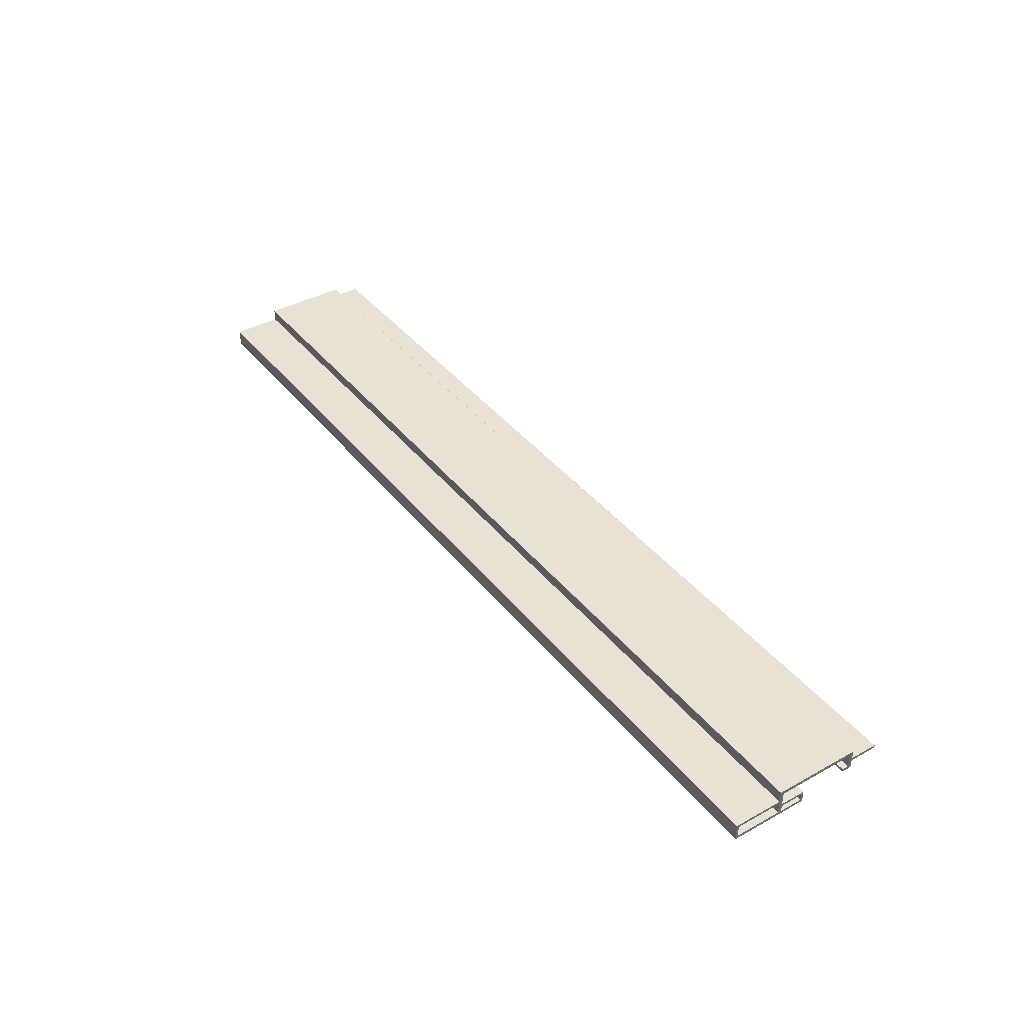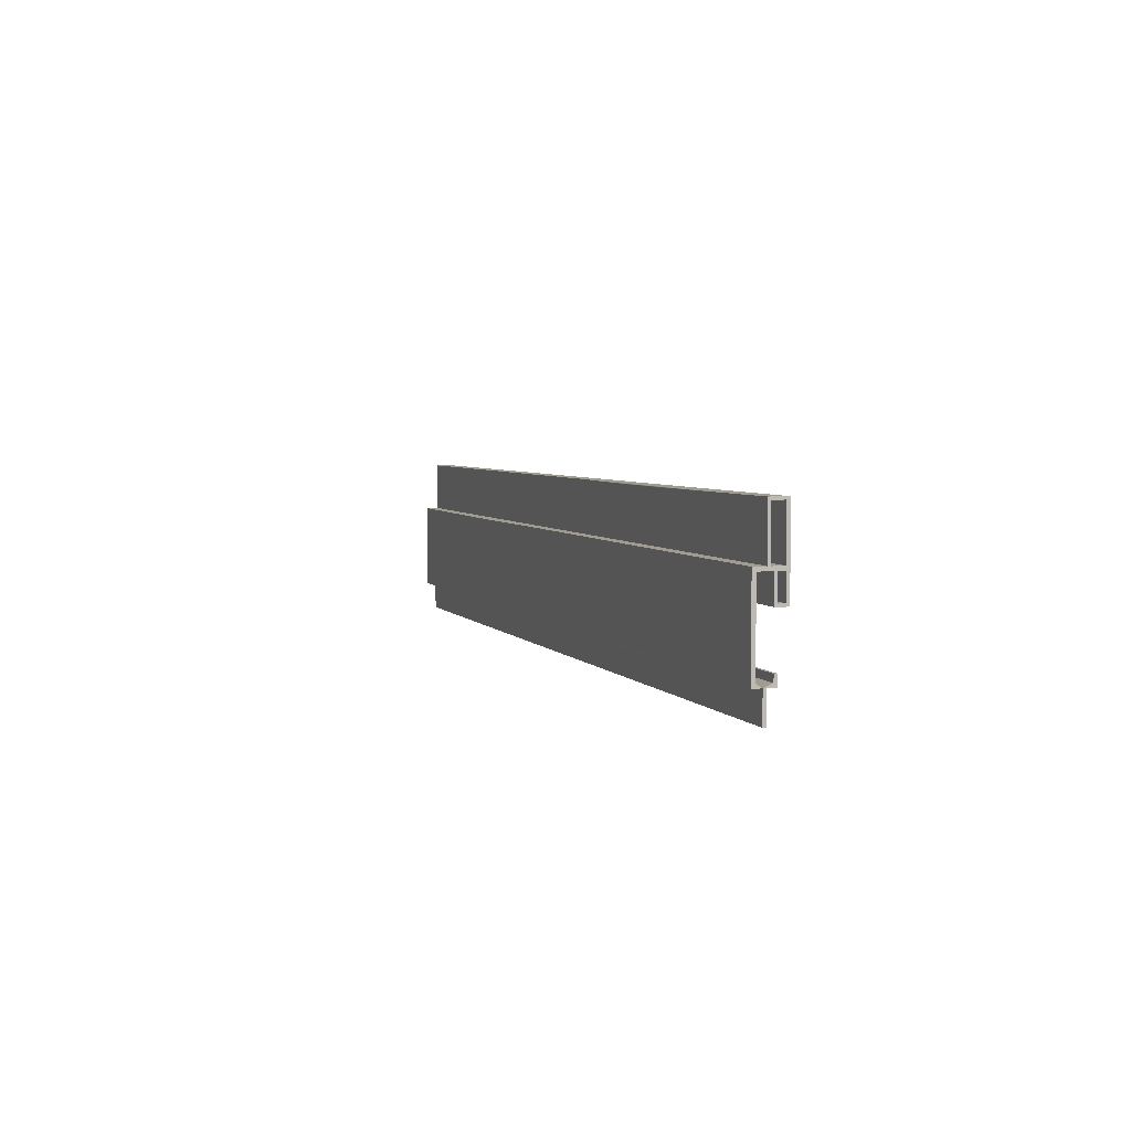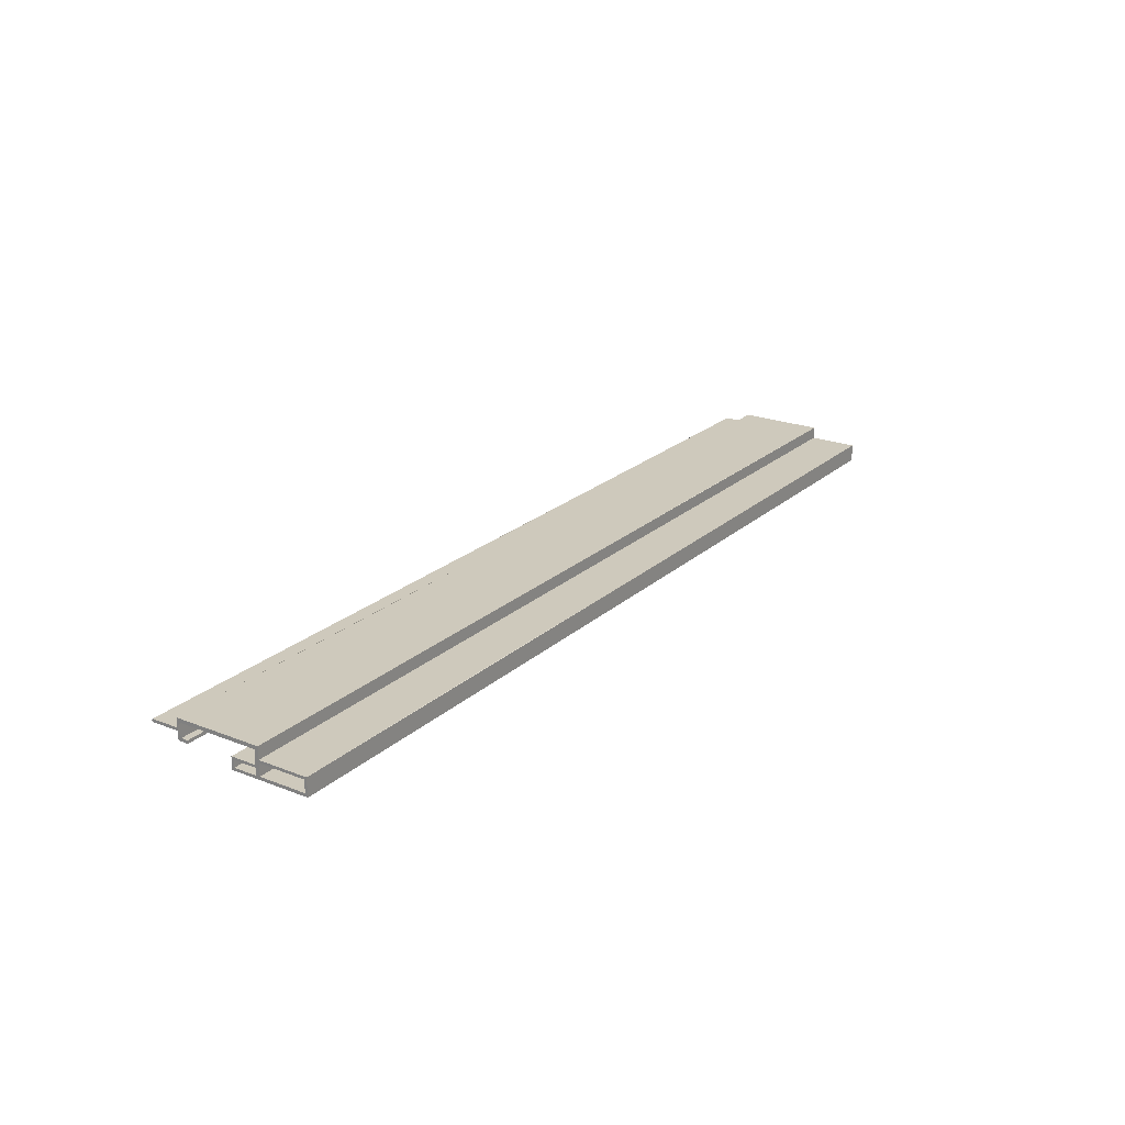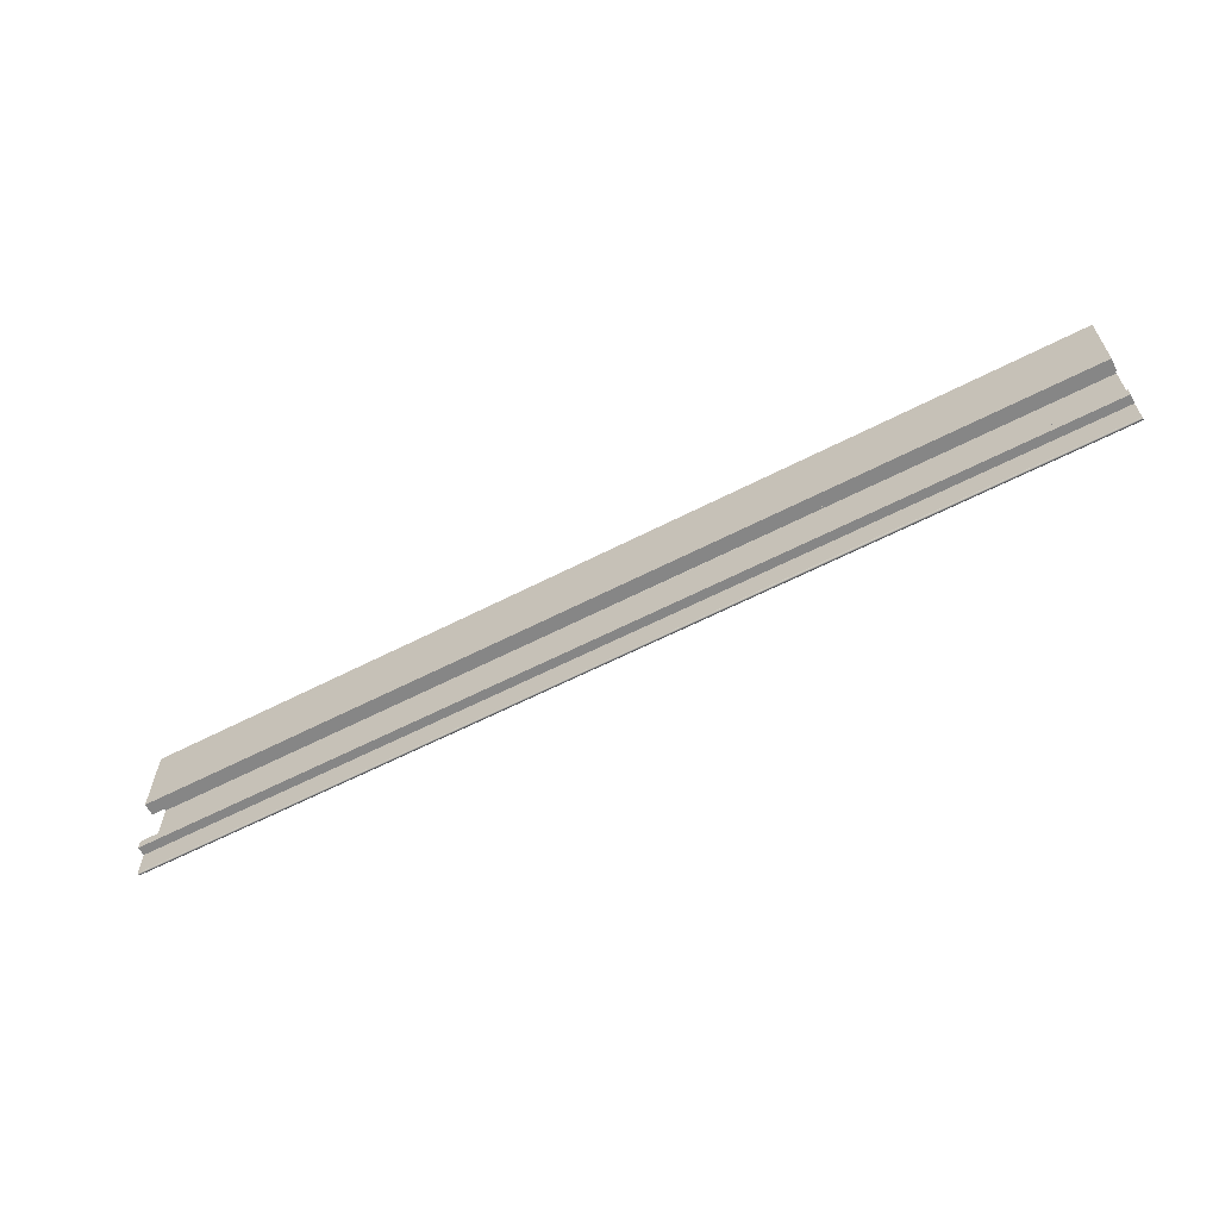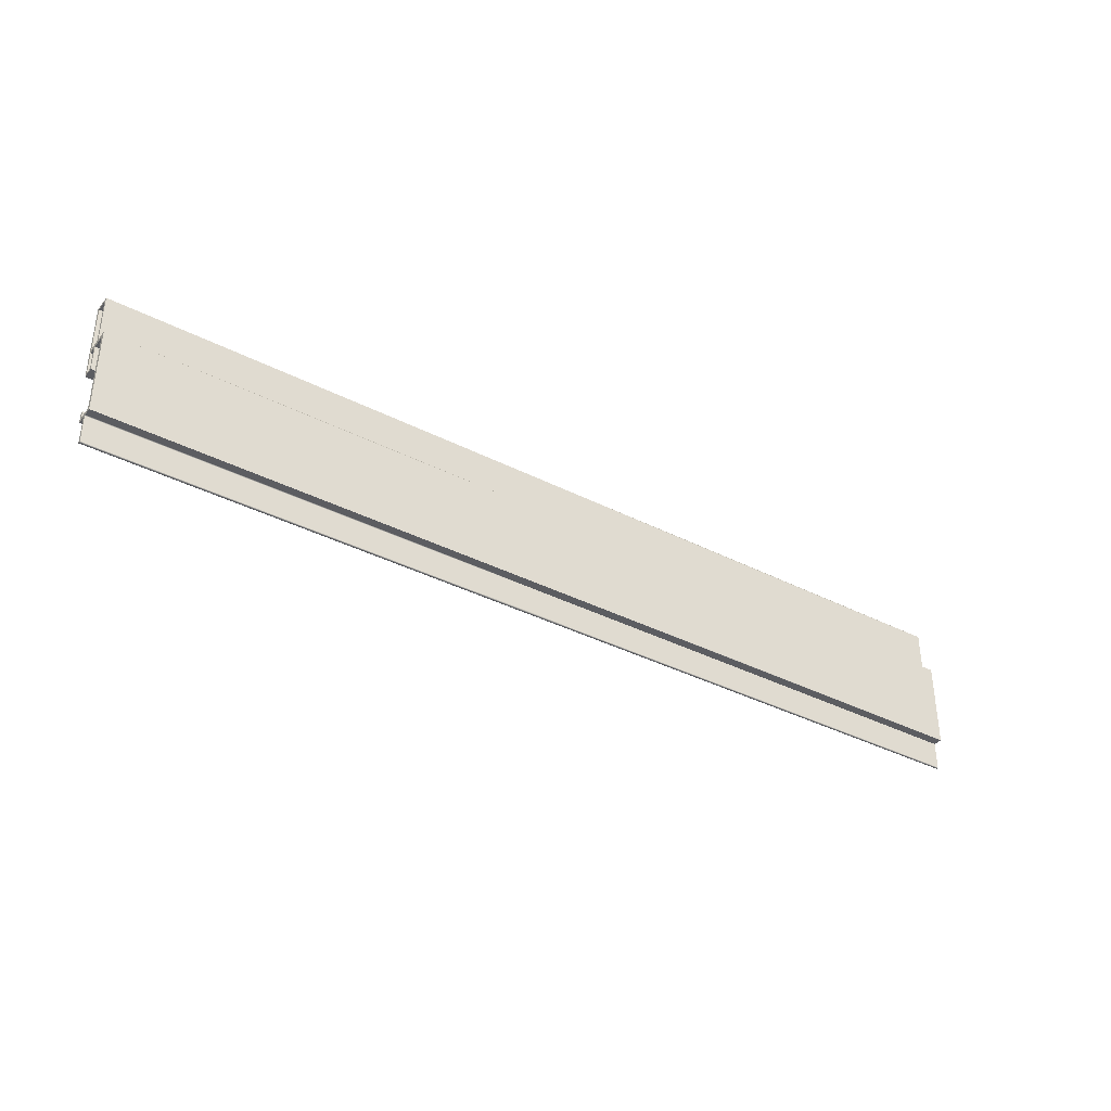
<metadata>
{"format":"obj","ext":"obj","renderer":"f3d","projection":"perspective","resolution":1024,"background":"white","views":[{"elev":39.8,"azim":-124.4,"up":"+Z"},{"elev":4.3,"azim":72.0,"up":"+Y"},{"elev":22.5,"azim":124.1,"up":"+Z"},{"elev":-62.0,"azim":-152.5,"up":"+Y"},{"elev":-36.7,"azim":-33.7,"up":"+Y"}]}
</metadata>
<code>
g object_1
v -246.9 1.84 13.7
v -246.9 -0.000429 11.29
v -246.9 0.02487 15.6
v -40.33 45.58 15.6
v -83.87 0.03596 15.6
v -23.06 0.03538 15.59
v -1.53 0.03813 15.59
v -17.54 15.51 15.6
v 2.754 0.0456 15.59
v 109.6 0.2971 15.6
v 68.99 45.57 15.6
v 40.77 0.03046 15.59
v 246.9 45.58 15.6
v 246.9 0.02257 15.59
v -104.4 45.29 15.6
v -246.9 0.02487 15.6
v 21.08 45.58 15.59
v 17.92 0.03153 15.59
v -246.9 43.67 13.69
v 5.229 28.1 15.6
v -246.9 45.58 15.6
v -246.9 45.58 15.6
v 246.9 43.69 13.69
v 246.9 45.58 15.6
v 246.9 0.02257 15.59
v -246.9 43.67 6.425
v -246.9 45.64 9.309
v -246.9 45.62 7.889
v -246.9 45.58 15.6
v -63.41 45.61 9.304
v -246.9 45.64 9.309
v -40.33 45.58 15.6
v 21.08 45.58 15.59
v 52.8 45.62 9.305
v 68.99 45.57 15.6
v 246.9 45.58 15.6
v 246.9 45.64 9.305
v 246.9 45.64 9.305
v 246.9 45.63 7.891
v -246.9 71.49 9.295
v -63.41 45.61 9.304
v 52.8 45.62 9.305
v 29.52 71.48 9.293
v 104.6 70.96 9.3
v 246.9 45.64 9.305
v 246.9 71.48 9.286
v 246.9 70.16 7.894
v -246.9 71.49 9.295
v -246.9 45.64 9.309
v -85.64 71.49 9.293
v 246.9 71.48 9.286
v -246.9 70.18 7.895
v -246.9 70.16 1.604
v 246.9 71.48 9.286
v 29.52 71.48 9.293
v 104.6 70.96 9.3
v -246.9 71.47 0.003864
v -246.9 71.49 9.295
v -47.9 71.49 0.001755
v -246.9 71.47 0.003864
v -85.64 71.49 9.293
v 78.86 71.49 0.005479
v 29.52 71.48 9.293
v 246.9 71.48 9.286
v 246.9 71.47 0.00363
v 246.9 70.18 1.605
v 246.9 71.47 0.00363
v -42.03 -0.01056 11.05
v -83.87 0.03596 15.6
v -246.9 0.02487 15.6
v -246.9 -0.000429 11.29
v -23.06 0.03538 15.59
v -17.56 -0.02804 10.81
v -1.53 0.03813 15.59
v 0.2037 -0.05937 10.82
v 2.754 0.0456 15.59
v 13.91 -0.03393 10.81
v 17.92 0.03153 15.59
v 46.81 -0.02193 10.81
v 40.77 0.03046 15.59
v 246.9 0.02257 15.59
v 246.9 -0.04448 10.81
v 246.9 1.817 13.7
v 246.9 -0.04448 10.81
v -241.9 -0.06699 11.05
v -42.03 -0.01056 11.05
v -246.9 -0.000429 11.29
v -246.9 -0.2743 10.8
v -246.9 -0.2743 10.8
v -57.78 -14.77 10.79
v -72.5 -0.3017 10.8
v -246.9 -0.2743 10.8
v -17.56 -0.02804 10.81
v 6.918 -14.79 10.76
v 13.91 -0.03393 10.81
v 0.2037 -0.05937 10.82
v 40.92 -14.77 10.79
v 46.81 -0.02193 10.81
v 246.9 -0.04448 10.81
v -10.68 -14.35 10.8
v 246.9 -14.74 10.78
v -246.9 -14.75 10.78
v 6.918 -14.79 10.76
v -10.68 -14.35 10.8
v -57.78 -14.77 10.79
v -246.9 5.358 6.355
v -21.02 5.34 4.724
v -246.9 5.281 4.717
v -21.39 5.31 6.371
v 1.241 5.349 4.733
v -0.2919 5.312 6.366
v 41.04 5.327 6.376
v 31.83 5.34 4.721
v 246.9 5.354 6.339
v 246.9 5.273 4.717
v -246.9 0.03038 4.739
v -246.9 5.358 6.355
v -246.9 5.281 4.717
v -246.9 1.816 6.437
v -246.9 1.816 6.437
v -21.39 5.31 6.371
v -246.9 5.358 6.355
v -42.97 1.819 6.444
v -11.38 1.816 6.443
v -0.2919 5.312 6.366
v -0.2117 1.818 6.454
v 21.25 1.811 6.446
v 41.04 5.327 6.376
v 246.9 1.829 6.434
v 246.9 5.354 6.339
v 246.9 1.829 6.434
v 246.9 5.273 4.717
v 246.9 5.354 6.339
v -246.9 1.84 13.7
v -83.94 1.813 13.7
v -246.9 1.816 6.437
v -42.97 1.819 6.444
v -29.02 1.818 13.7
v -11.38 1.816 6.443
v -2.731 1.824 13.69
v -0.2117 1.818 6.454
v 3.609 1.821 13.69
v 21.25 1.811 6.446
v 24.73 1.825 13.69
v 68.34 1.816 13.7
v 246.9 1.817 13.7
v 246.9 1.829 6.434
v 246.9 -0.04448 10.81
v 246.9 -0.0504 9.283
v 246.9 0.02542 4.744
v -246.9 -0.03841 9.294
v -97.44 43.68 13.7
v -83.94 1.813 13.7
v -246.9 1.84 13.7
v -6.099 19.15 13.7
v -2.731 1.824 13.69
v -29.02 1.818 13.7
v 19.29 20.19 13.7
v 24.73 1.825 13.69
v 3.609 1.821 13.69
v 68.34 1.816 13.7
v 79.75 43.68 13.7
v 246.9 1.817 13.7
v 12.49 43.68 13.69
v -27.2 43.19 13.7
v 246.9 43.69 13.69
v -246.9 43.67 13.69
v 12.49 43.68 13.69
v -27.2 43.19 13.7
v -97.44 43.68 13.7
v -246.9 43.67 6.425
v -97.44 43.68 13.7
v -246.9 43.67 13.69
v -54.79 43.68 6.405
v 12.49 43.68 13.69
v 62.57 43.69 6.412
v 79.75 43.68 13.7
v 246.9 43.69 13.69
v 246.9 43.67 6.408
v 246.9 43.67 6.408
v -246.9 43.67 5.09
v -246.9 30.22 6.389
v -246.9 30.22 6.389
v -54.79 43.68 6.405
v -246.9 43.67 6.425
v -47.52 30.22 6.388
v 48.8 30.21 6.394
v 62.57 43.69 6.412
v 246.9 43.67 5.09
v 246.9 30.23 6.384
v 246.9 31.56 5.08
v 246.9 30.23 6.384
v 246.9 43.67 6.408
v -246.9 30.24 0.01546
v -47.99 30.22 0.002894
v -246.9 30.22 6.389
v -47.52 30.22 6.388
v 50.79 30.22 0.002148
v 48.8 30.21 6.394
v 246.9 30.22 0.01546
v 246.9 30.23 6.384
v 246.9 31.53 1.41
v 246.9 30.22 0.01546
v -246.9 31.53 5.08
v -246.9 30.24 0.01546
v -246.9 31.56 1.41
v -246.9 31.53 5.08
v -44.91 31.53 1.409
v -246.9 31.56 1.41
v -62.5 31.54 5.091
v 51.96 31.52 5.094
v 43.84 31.54 1.412
v 246.9 31.53 1.41
v 246.9 31.56 5.08
v -246.9 43.67 5.09
v -62.5 31.54 5.091
v -246.9 31.53 5.08
v -48.74 43.67 5.091
v 51.96 31.52 5.094
v 246.9 43.67 5.09
v 246.9 31.56 5.08
v 55.93 43.65 5.088
v -246.9 43.64 1.416
v -59.54 43.67 1.407
v -48.74 43.67 5.091
v -246.9 43.67 5.09
v -246.9 43.64 1.416
v 51.97 43.68 1.409
v 55.93 43.65 5.088
v 246.9 43.67 5.09
v 246.9 43.63 1.415
v 246.9 45.98 0
v 246.9 43.63 1.415
v 246.9 45.62 1.61
v -246.9 43.86 -5.88e-10
v -246.9 31.56 1.41
v -59.54 43.67 1.407
v -246.9 43.64 1.416
v -44.91 31.53 1.409
v 51.97 43.68 1.409
v 43.84 31.54 1.412
v 246.9 31.53 1.41
v 246.9 43.63 1.415
v -246.9 45.64 1.61
v -246.9 45.62 7.889
v -62.62 45.62 1.605
v -246.9 45.64 1.61
v -55.83 45.62 7.897
v 59.22 45.62 1.603
v 65.2 45.62 7.896
v 246.9 45.62 1.61
v 246.9 45.63 7.891
v -246.9 70.18 7.895
v -55.83 45.62 7.897
v -246.9 45.62 7.889
v -52.61 70.18 7.895
v 65.2 45.62 7.896
v 246.9 70.16 7.894
v 246.9 45.63 7.891
v 73.38 70.18 7.894
v -246.9 70.16 1.604
v -56.85 70.19 1.605
v -246.9 70.18 7.895
v -52.61 70.18 7.895
v 73.38 70.18 7.894
v 77.51 70.17 1.607
v 246.9 70.18 1.605
v 246.9 70.16 7.894
v -62.62 45.62 1.605
v -56.85 70.19 1.605
v -246.9 70.16 1.604
v 59.22 45.62 1.603
v 246.9 70.18 1.605
v 77.51 70.17 1.607
v 246.9 45.62 1.61
v -246.9 45.64 1.61
v -246.9 -14.79 9.331
v -246.9 -0.03841 9.294
v -99.46 -14.35 9.3
v -24.4 -14.77 9.32
v -246.9 -14.79 9.331
v -99.46 -14.35 9.3
v -67.37 -0.02548 9.291
v -24.4 -14.77 9.32
v -2.585 -0.04554 9.279
v 3.487 -14.77 9.327
v 2.76 -0.03171 9.283
v 46.9 -0.02264 9.295
v 246.9 -14.73 9.311
v 38.91 -14.77 9.315
v 246.9 -0.0504 9.283
v 246.9 -14.74 10.78
v 246.9 -14.73 9.311
v 246.9 -15.1 10.05
v 13.1 -0.04952 9.29
v -23.38 -0.02934 9.291
v -246.9 -14.79 9.331
v -246.9 -14.75 10.78
v -246.9 0.03038 4.739
v -67.37 -0.02548 9.291
v -246.9 -0.03841 9.294
v -14.54 0.03003 4.715
v -23.38 -0.02934 9.291
v -2.585 -0.04554 9.279
v -0.04526 0.03698 4.73
v 2.76 -0.03171 9.283
v 9.936 0.03072 4.724
v 13.1 -0.04952 9.29
v 46.9 -0.02264 9.295
v 48.17 0.03649 4.713
v 246.9 0.02542 4.744
v 246.9 -0.0504 9.283
v -246.9 5.281 4.717
v -14.54 0.03003 4.715
v -246.9 0.03038 4.739
v -21.02 5.34 4.724
v 1.241 5.349 4.733
v -0.04526 0.03698 4.73
v 9.936 0.03072 4.724
v 31.83 5.34 4.721
v 48.17 0.03649 4.713
v 246.9 5.273 4.717
v 246.9 0.02542 4.744
v -246.9 71.47 0.003864
v -47.9 71.49 0.001755
v -47.99 30.22 0.002894
v 78.86 71.49 0.005479
v 50.79 30.22 0.002148
v 246.9 71.47 0.00363
v -246.9 43.86 -5.88e-10
v 246.9 45.98 0
v 246.9 30.22 0.01546
v -246.9 30.24 0.01546
v -40.33 45.58 15.6
v -246.9 45.58 15.6
v -104.4 45.29 15.6
v 246.9 0.02257 15.59
v 109.6 0.2971 15.6
v 40.77 0.03046 15.59
v -72.5 -0.3017 10.8
v -17.56 -0.02804 10.81
v -246.9 -14.75 10.78
v -241.8 -15.1 10.05
v -18.72 -15.1 10.04
v 3.487 -14.77 9.327
v 38.25 -15.1 10.05
v 38.91 -14.77 9.315
v 40.92 -14.77 10.79
v 246.9 -15.1 10.05
v 246.9 -14.73 9.311
v 246.9 -14.74 10.78
f 1 2 3
f 4 5 6
f 6 7 8
f 9 8 7
f 10 11 12
f 13 10 14
f 15 16 5
f 4 6 8
f 17 18 12
f 19 1 3
f 15 5 4
f 20 9 18
f 17 20 18
f 11 17 12
f 19 3 21
f 20 8 9
f 15 22 16
f 4 8 20
f 17 4 20
f 13 11 10
f 23 24 25
f 21 27 26 19
f 26 27 28
f 29 30 31
f 29 32 30
f 32 33 30
f 33 34 30
f 33 35 34
f 36 37 34 35
f 23 38 24
f 39 38 23
f 40 52 28 27
f 41 42 43
f 44 42 45
f 39 47 46 38
f 41 50 48 49
f 44 43 42
f 50 41 43
f 51 44 45
f 53 52 40
f 54 55 56
f 53 40 57
f 58 61 59 60
f 61 62 59
f 61 63 62
f 63 64 62
f 64 65 62
f 66 67 46
f 66 46 47
f 70 71 68 69
f 68 72 69
f 68 73 72
f 73 74 72
f 73 75 74
f 75 76 74
f 75 77 76
f 77 78 76
f 77 79 78
f 79 80 78
f 79 81 80
f 79 82 81
f 83 25 84
f 85 86 87
f 85 87 88
f 89 2 1
f 92 102 90 91
f 90 93 91
f 94 95 96
f 97 98 95
f 97 101 99 98
f 100 94 96 93
f 90 100 93
f 97 95 94
f 103 104 105
f 106 109 107 108
f 109 111 110 107
f 111 112 110
f 112 113 110
f 112 114 113
f 114 115 113
f 116 119 117 118
f 120 123 121 122
f 123 124 121
f 124 125 121
f 124 126 125
f 126 127 125
f 127 128 125
f 129 130 128
f 127 129 128
f 131 132 133
f 134 135 136
f 116 1 119
f 135 137 136
f 135 138 137
f 138 139 137
f 138 140 139
f 140 141 139
f 140 142 141
f 142 143 141
f 142 144 143
f 144 145 143
f 146 147 143 145
f 146 148 147
f 149 131 84
f 150 131 149
f 89 1 151
f 116 151 1
f 152 153 154
f 155 156 157
f 158 159 160
f 158 161 159
f 25 83 23
f 162 163 161
f 162 161 158
f 155 160 156
f 158 160 155
f 152 165 157 153
f 164 158 155
f 165 155 157
f 164 162 158
f 162 166 163
f 165 164 155
f 152 154 167
f 168 169 170
f 171 172 173
f 171 174 172
f 174 175 172
f 174 176 175
f 176 177 175
f 176 179 178 177
f 39 23 180
f 181 204 182 26
f 183 184 185
f 186 187 184
f 187 188 184
f 190 191 189 180
f 193 188 187 192
f 183 186 184
f 194 195 196
f 195 197 196
f 195 198 197
f 198 199 197
f 200 201 199 198
f 191 190 202
f 203 202 190
f 204 205 182
f 204 206 205
f 207 210 208 209
f 210 211 208
f 211 212 208
f 211 213 212
f 211 214 213
f 215 216 217
f 218 219 216
f 219 222 220 221
f 218 222 219
f 218 216 215
f 28 223 181
f 224 225 226
f 227 224 226
f 224 228 225
f 228 229 225
f 228 231 230 229
f 232 189 233
f 232 234 189
f 235 223 28
f 235 205 223
f 236 237 238
f 239 240 237
f 239 241 240
f 241 242 240
f 242 243 240
f 203 232 233
f 203 233 202
f 205 206 223
f 236 239 237
f 235 28 244
f 245 246 247
f 245 248 246
f 248 249 246
f 248 250 249
f 250 251 249
f 250 252 251
f 189 234 39
f 189 39 180
f 181 26 28
f 253 254 255
f 256 257 254
f 257 260 258 259
f 260 257 256
f 256 254 253
f 261 262 263
f 262 264 263
f 262 265 264
f 262 266 265
f 267 268 265 266
f 269 270 271
f 272 275 273 274
f 234 232 67 66
f 270 272 274
f 57 244 53
f 269 272 270
f 276 269 271
f 277 278 279
f 280 281 282
f 283 284 279
f 285 286 284
f 285 287 286
f 288 289 290
f 288 291 289
f 149 84 292 293
f 292 294 293
f 295 290 286
f 295 286 287
f 283 296 284
f 89 151 297
f 89 297 298
f 295 288 290
f 296 285 284
f 278 283 279
f 299 300 301
f 299 302 300
f 302 303 300
f 302 304 303
f 302 305 304
f 305 306 304
f 307 308 306
f 305 307 306
f 307 309 308
f 307 310 309
f 311 312 309 310
f 313 316 314 315
f 317 318 314
f 316 317 314
f 317 319 318
f 317 320 319
f 320 321 319
f 320 322 321
f 322 323 321
f 131 150 132
f 326 330 324 325
f 325 327 328
f 329 331 328 327
f 244 57 235
f 332 328 331
f 328 326 325
f 333 330 326
f 334 335 336
f 337 338 339
f 86 85 88
f 340 86 88
f 341 86 340
f 342 281 343
f 105 342 343
f 281 280 344 343
f 344 105 343
f 103 105 344
f 345 344 280
f 346 344 345
f 346 103 344
f 347 346 345
f 348 103 346
f 349 346 347
f 349 348 346
f 350 349 347
f 351 348 349

</code>
